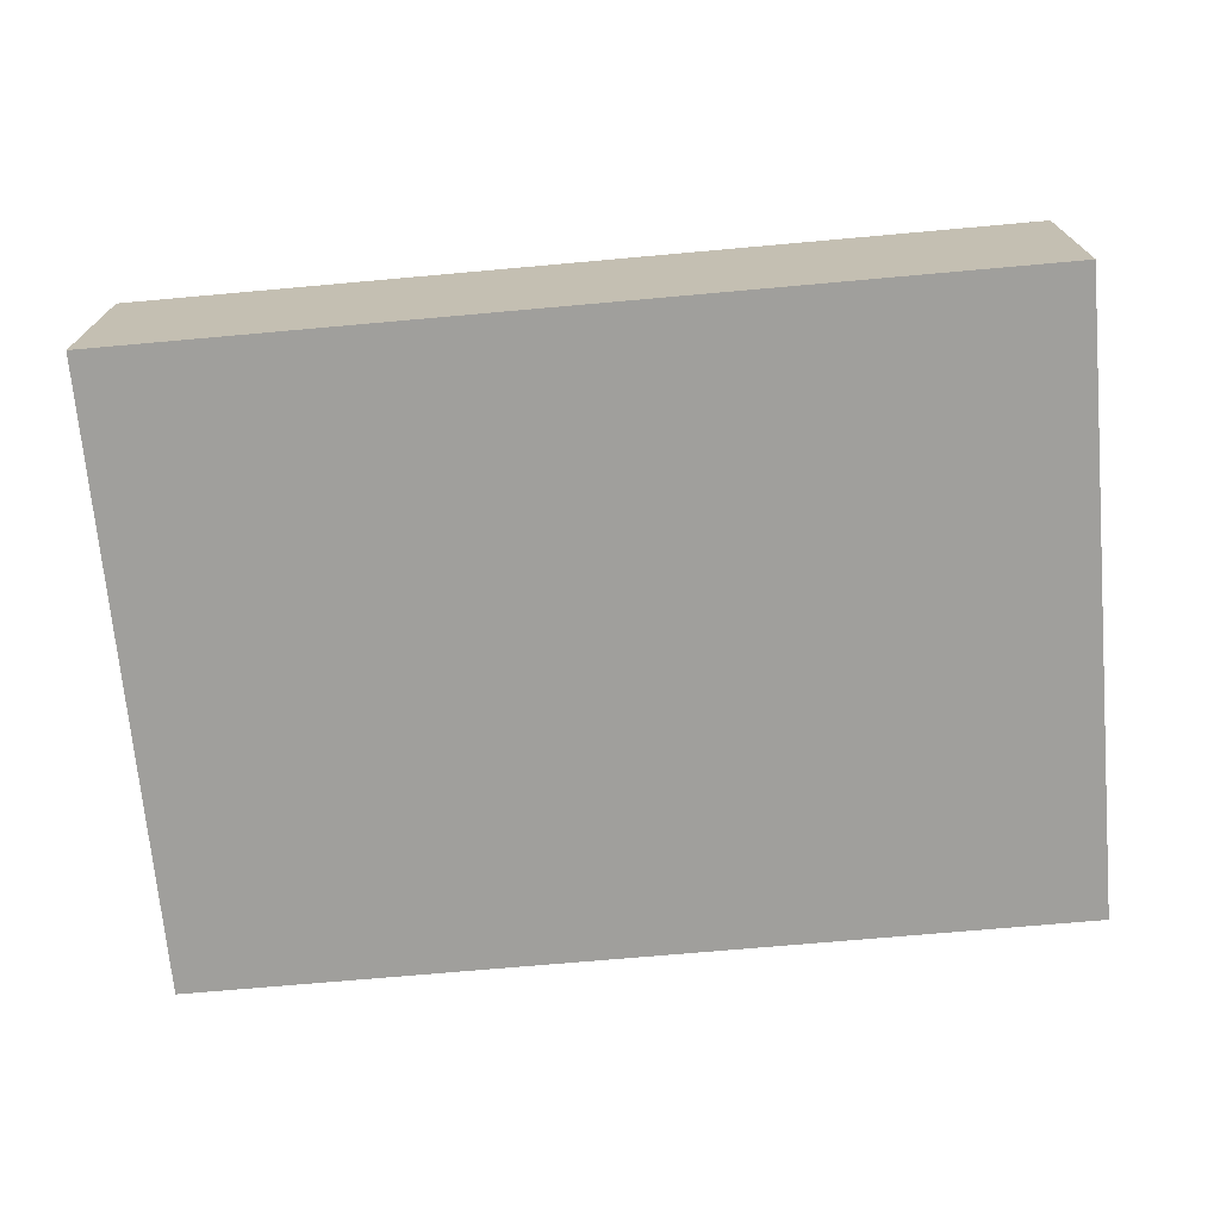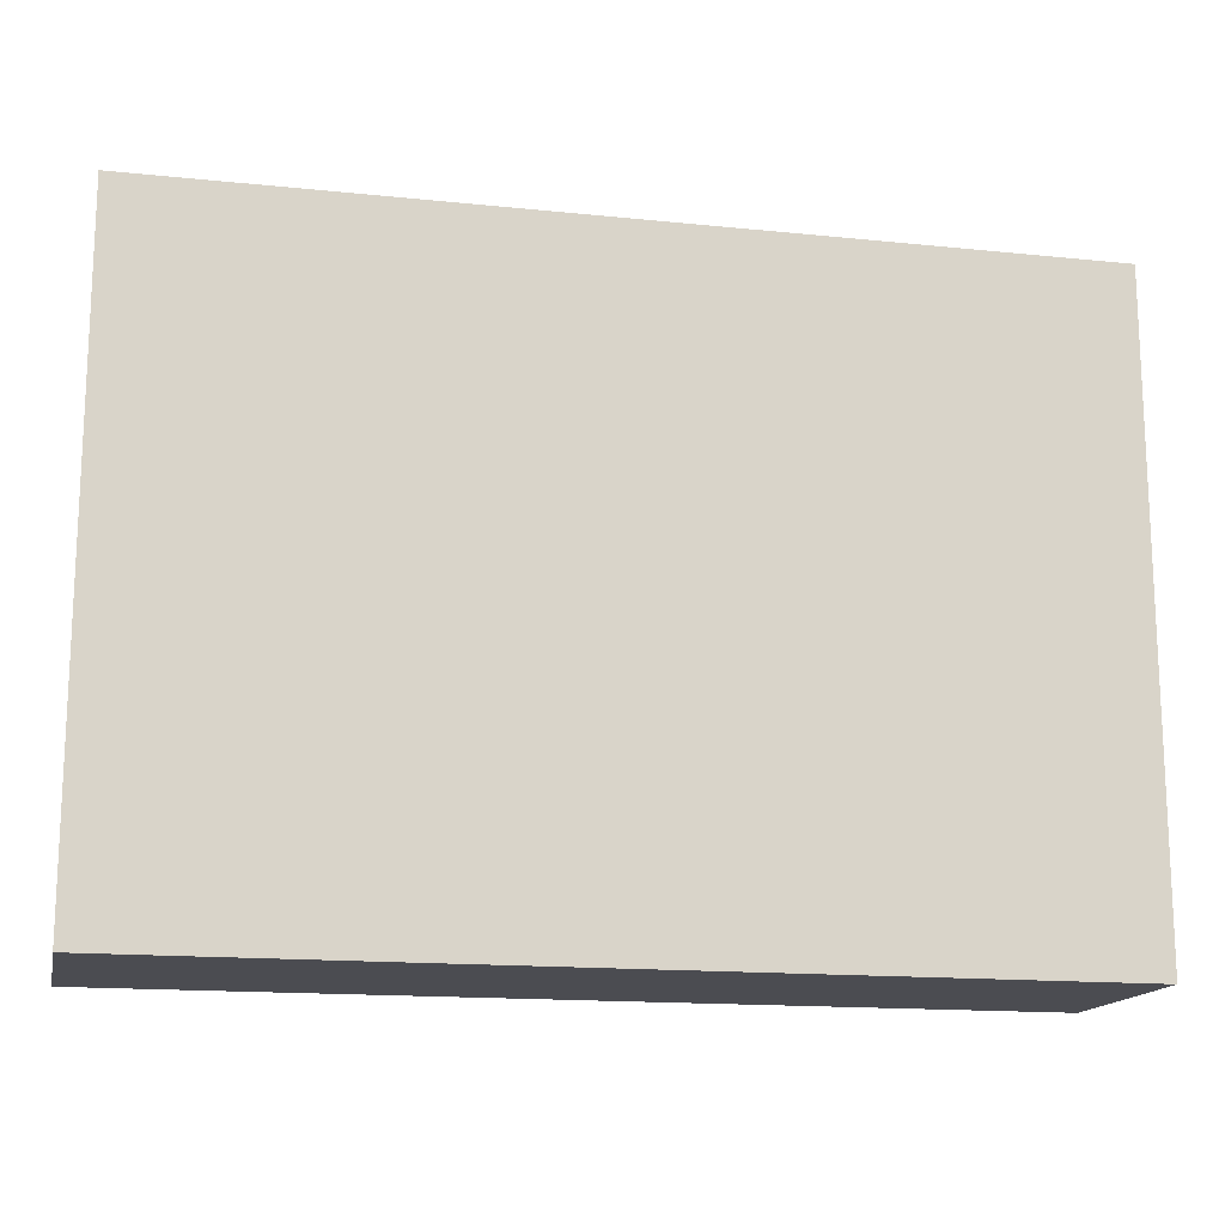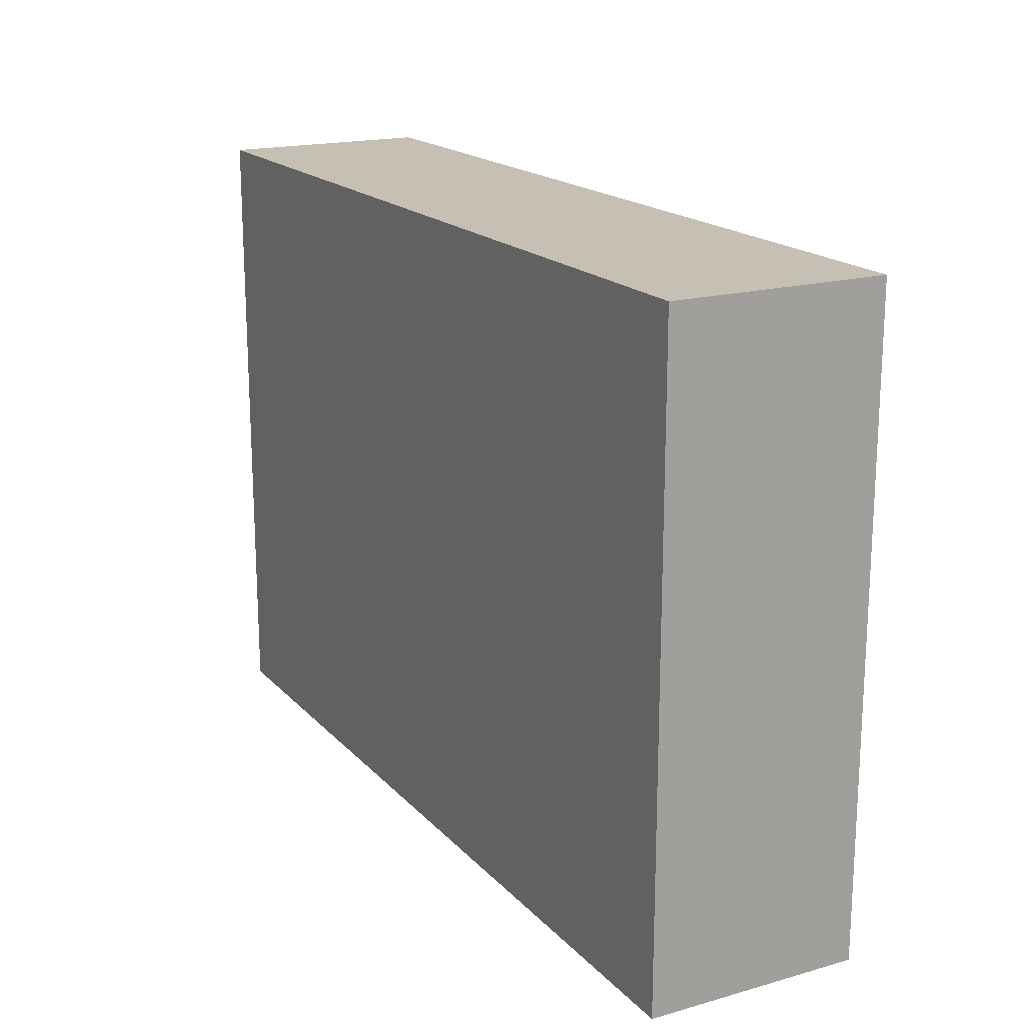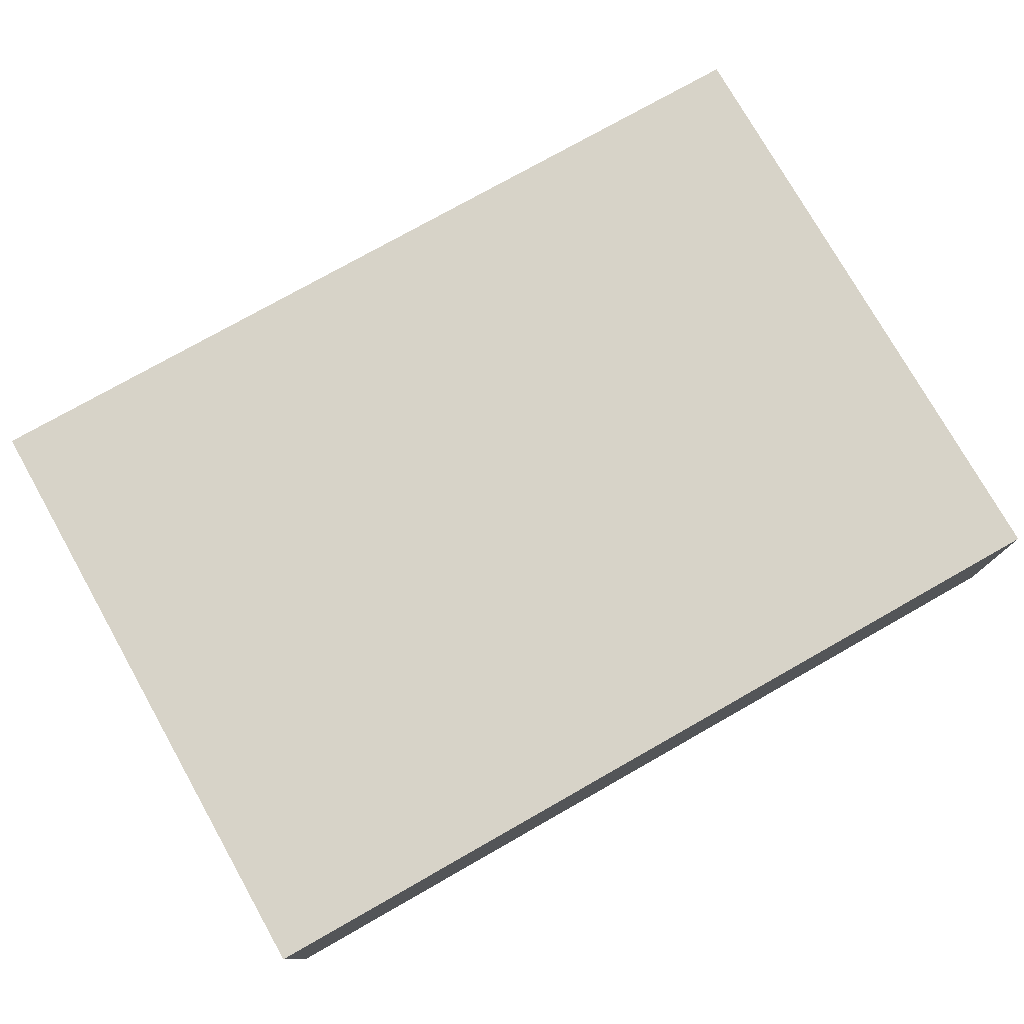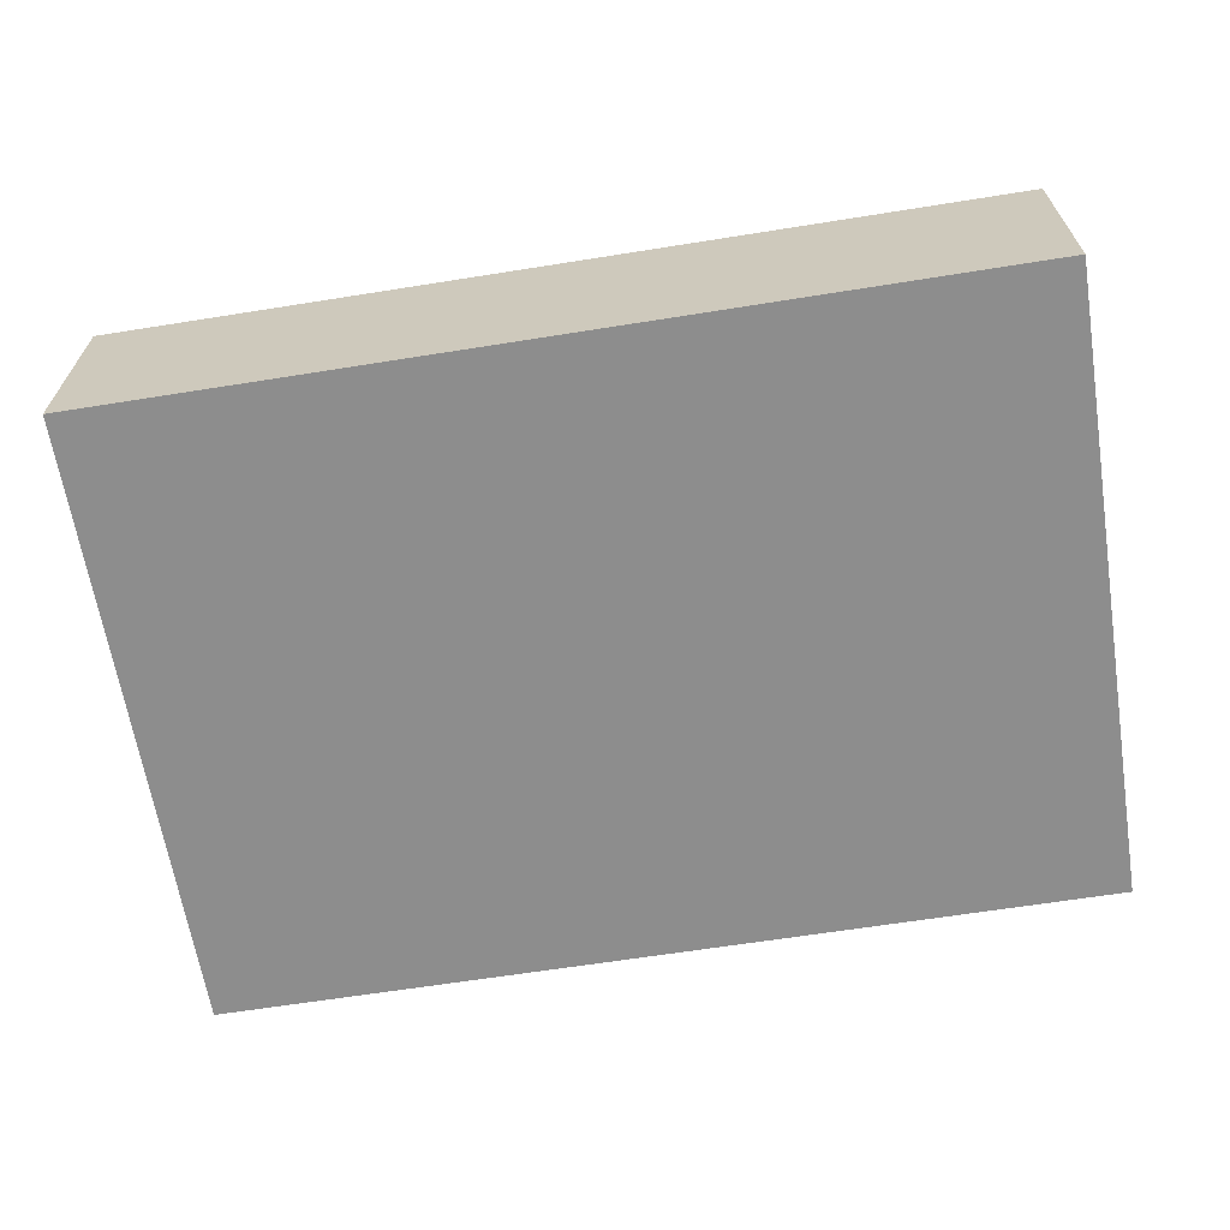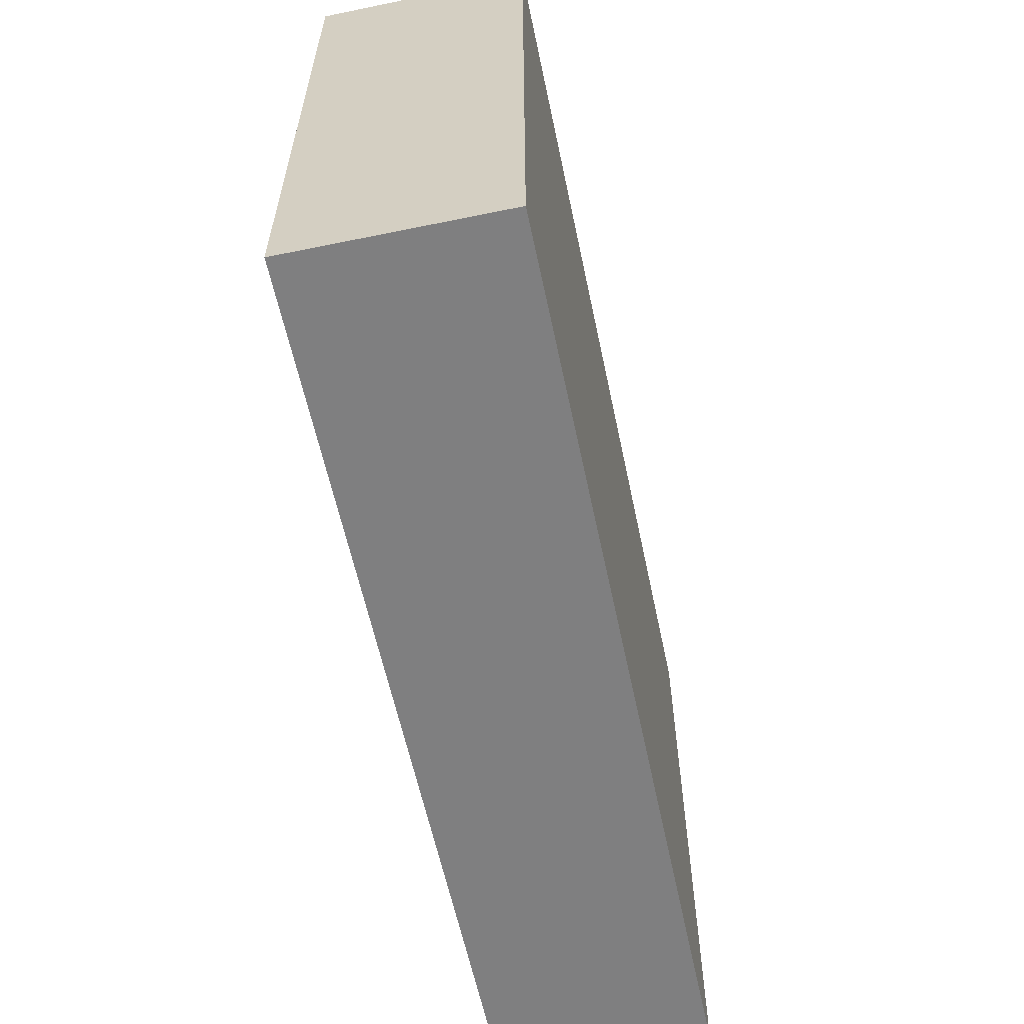
<metadata>
{"format":"obj","ext":"obj","renderer":"f3d","projection":"perspective","resolution":1024,"background":"white","views":[{"elev":-71.2,"azim":-174.9,"up":"+Z"},{"elev":-15.4,"azim":167.7,"up":"+Y"},{"elev":18.1,"azim":61.5,"up":"+Y"},{"elev":76.7,"azim":-29.5,"up":"+Z"},{"elev":-64.6,"azim":9.1,"up":"+Z"},{"elev":-59.8,"azim":101.9,"up":"+Y"}]}
</metadata>
<code>
o CatCube - 17x12x4
v 8.5 6 -2
v 8.5 -6 -2
v 8.5 6 2
v 8.5 -6 2
v -8.5 6 -2
v -8.5 -6 -2
v -8.5 6 2
v -8.5 -6 2
f 1 5 7 3
f 4 3 7 8
f 8 7 5 6
f 6 2 4 8
f 2 1 3 4
f 6 5 1 2

</code>
